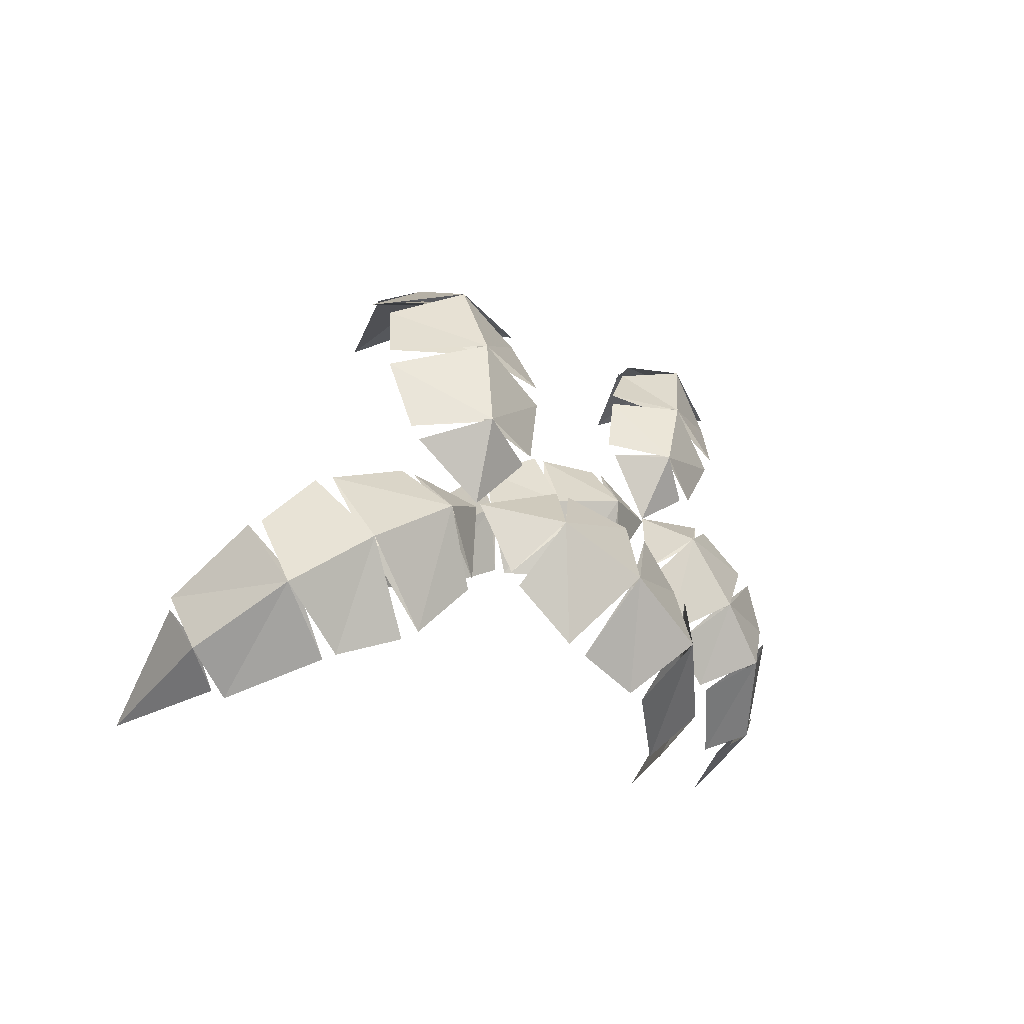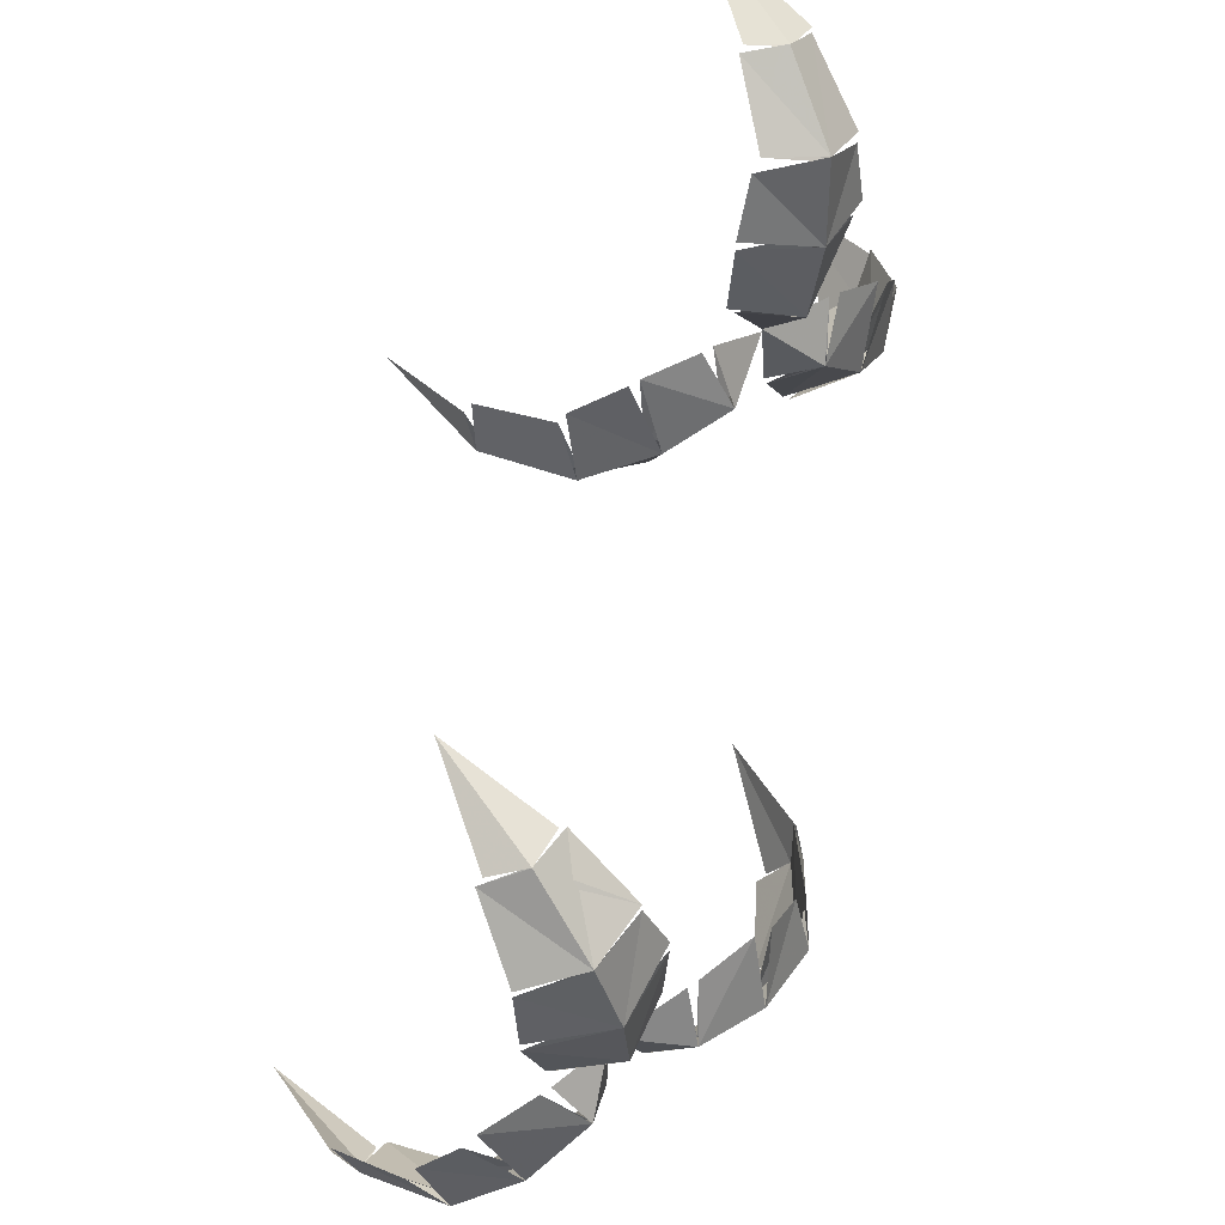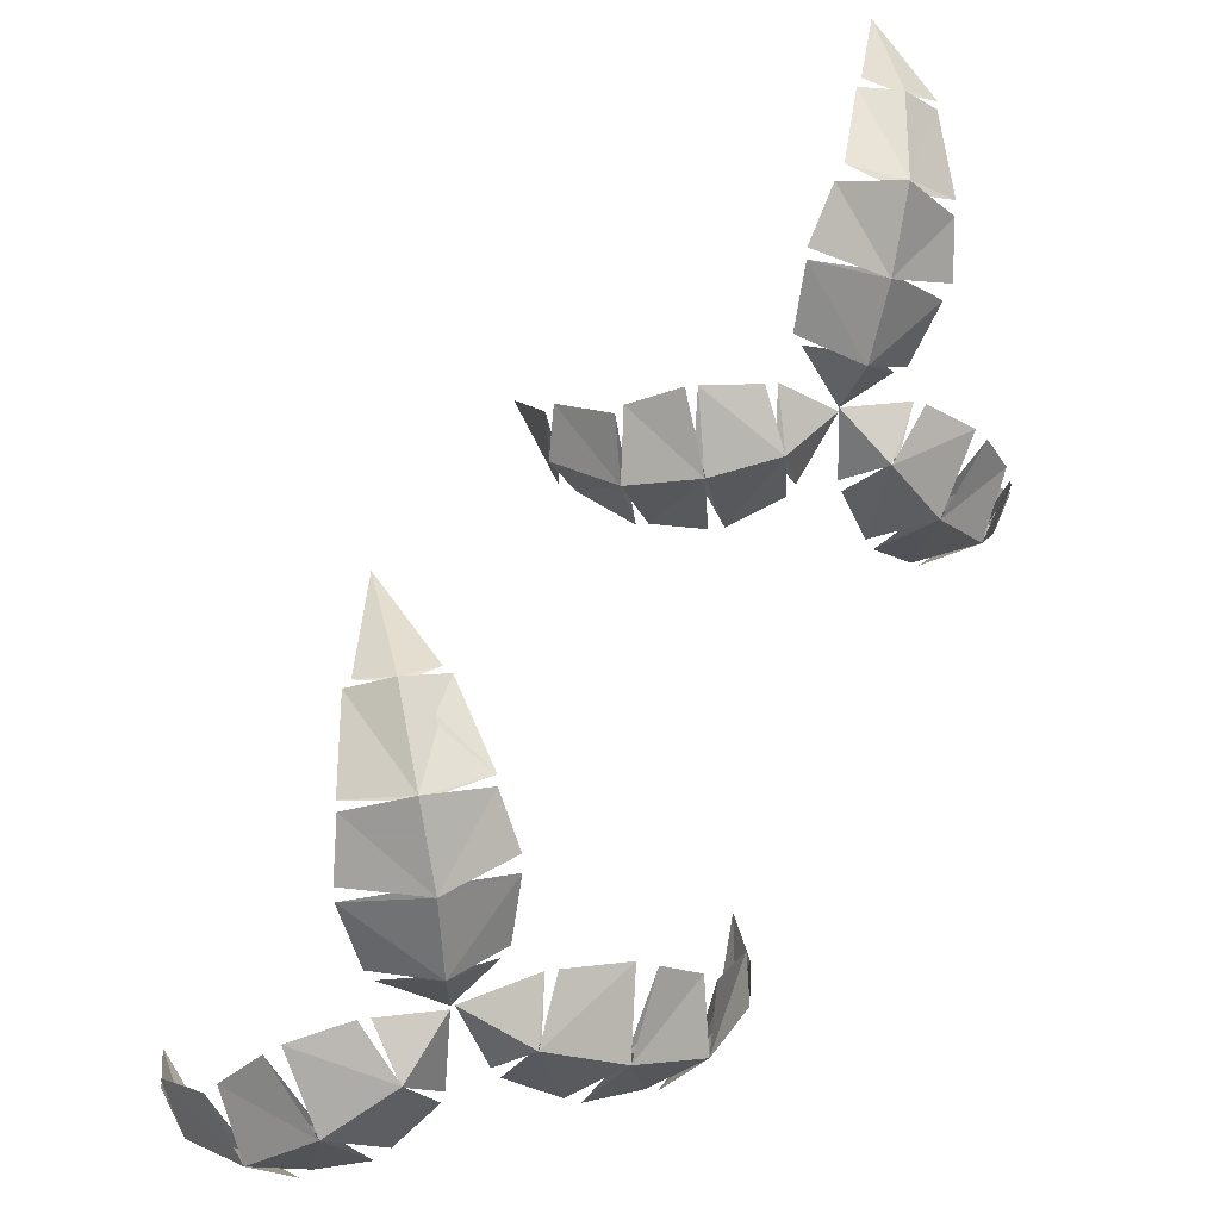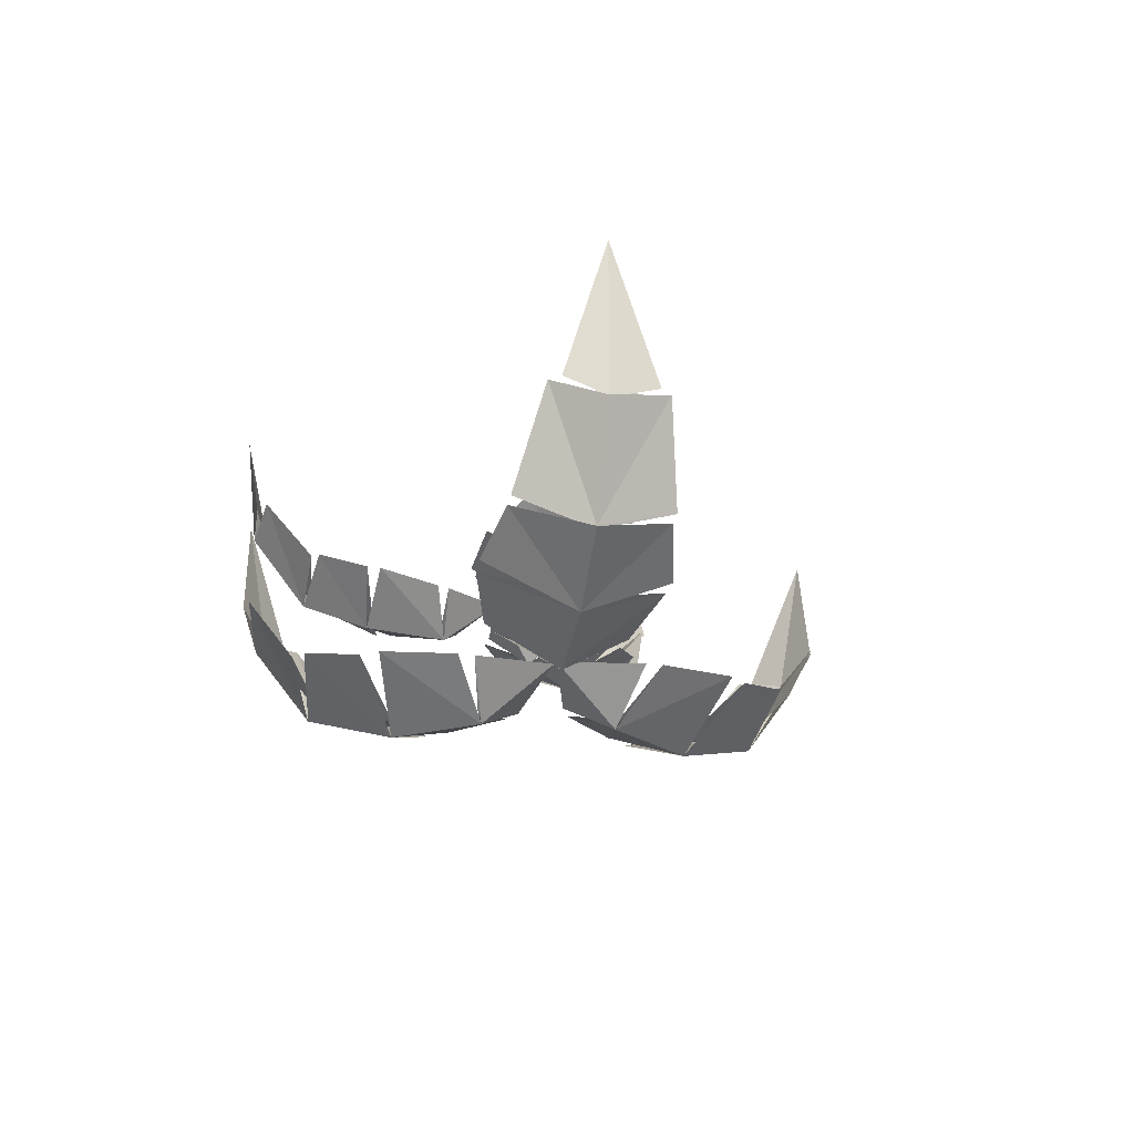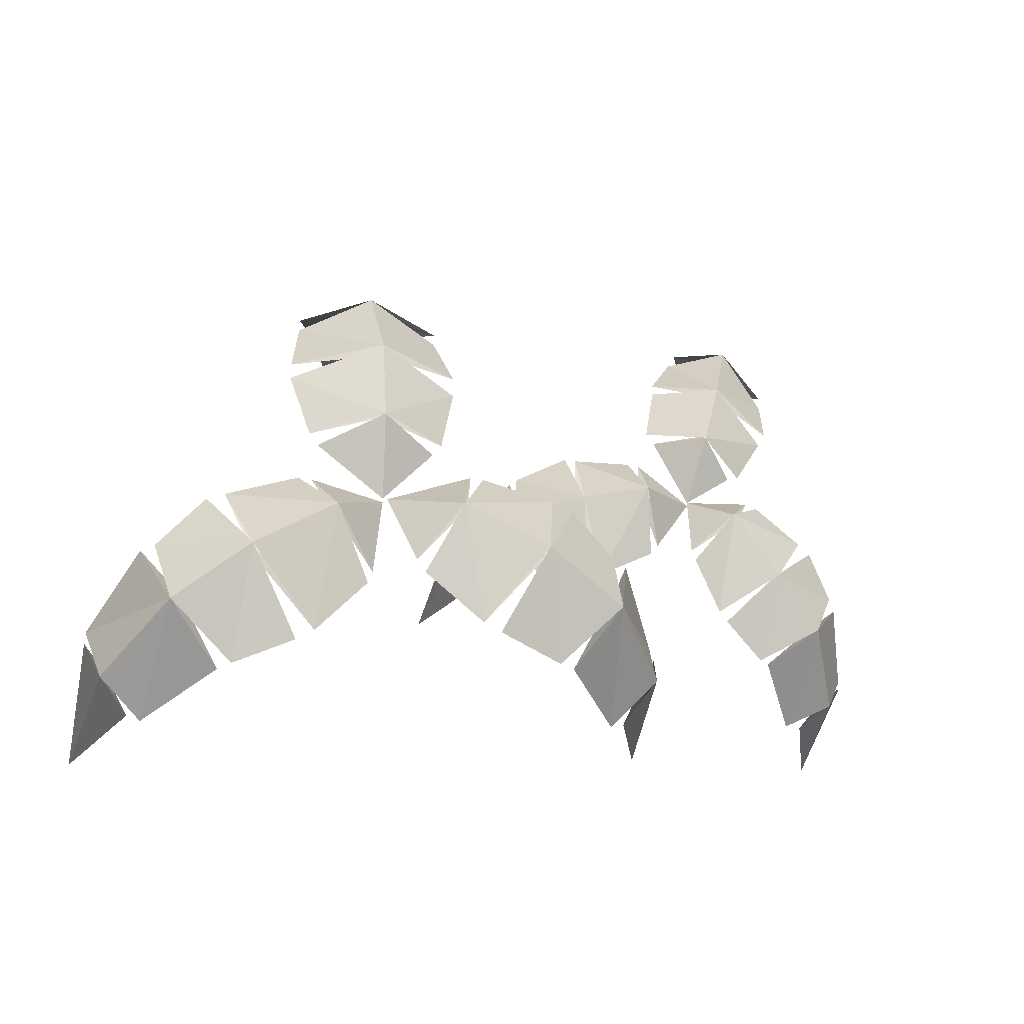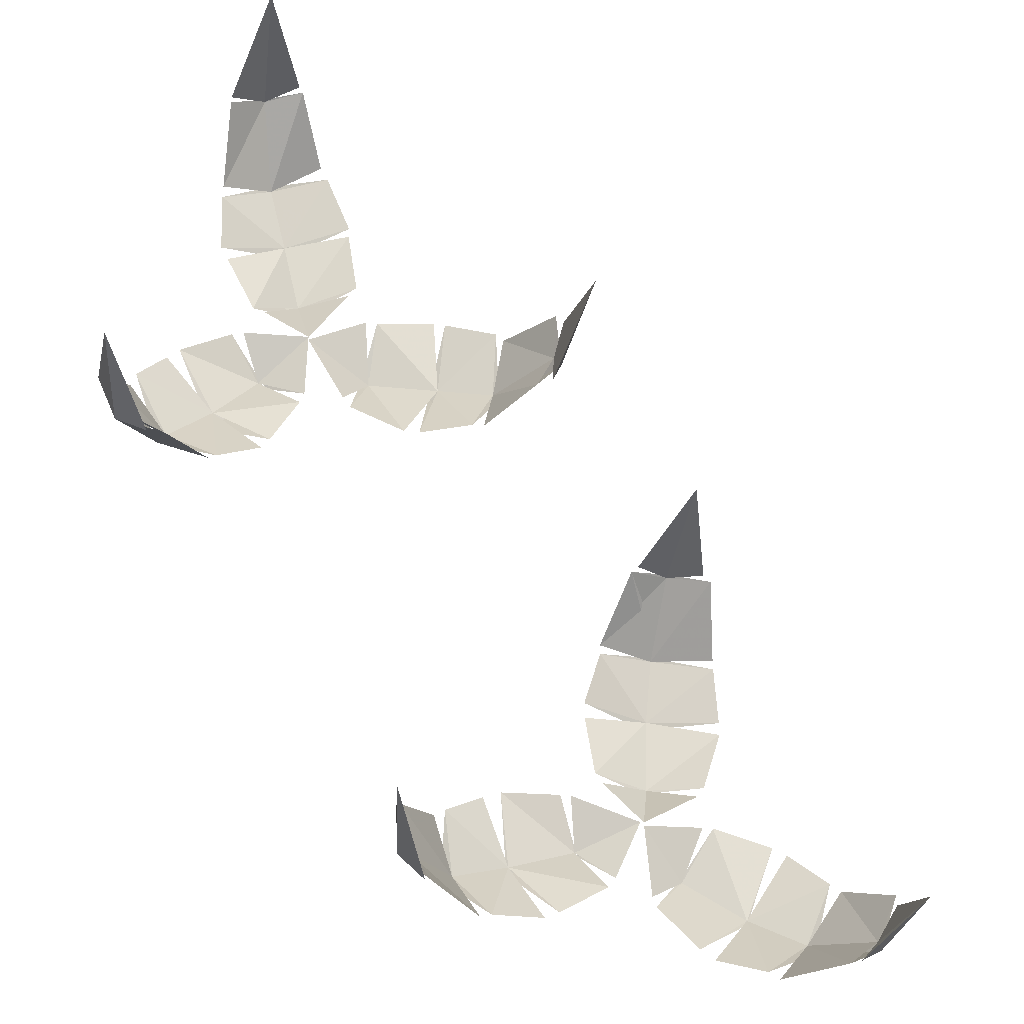
<metadata>
{"format":"obj","ext":"obj","renderer":"f3d","projection":"perspective","resolution":1024,"background":"white","views":[{"elev":-33.5,"azim":-29.4,"up":"+Z"},{"elev":62.7,"azim":-34.5,"up":"+Z"},{"elev":32.6,"azim":-10.7,"up":"+Z"},{"elev":-31.6,"azim":-135.9,"up":"+Y"},{"elev":-35.9,"azim":-13.9,"up":"+Z"},{"elev":-38.2,"azim":171.4,"up":"+Z"}]}
</metadata>
<code>
v 0.9766 -2.297 1.125
v 0.9844 -2.039 1.156
v 0.9062 -2.266 1.141
v 0.9766 -2.297 1.117
v 1.047 -2.266 1.086
v 0.8438 -2.445 0.5938
v 0.8672 -2.531 0.7188
v 0.7656 -2.461 0.7344
v 0.8672 -2.516 0.7344
v 0.9375 -2.461 0.6641
v 0.9453 -2.461 1.031
v 1.047 -2.406 0.9609
v 1.047 -2.266 1.07
v 0.8984 -2.266 1.125
v 0.8438 -2.406 1.047
v 0.9453 -2.445 1
v 0.9062 -2.516 0.875
v 1.039 -2.445 0.8203
v 1.047 -2.406 0.9297
v 0.8281 -2.406 1.016
v 0.7734 -2.445 0.9141
v 0.9062 -2.484 0.875
v 0.9609 -2.461 0.6719
v 1.023 -2.445 0.7891
v 0.7734 -2.445 0.8906
v 0.75 -2.461 0.7578
v 1.125 -2.461 0.2891
v 1.242 -2.266 0.2891
v 1.188 -2.406 0.3828
v 1.109 -2.445 0.2969
v 1.188 -2.297 0.2188
v 1.023 -2.406 0.2188
v 1.109 -2.266 0.1562
v 1.203 -2.297 0.2031
v 1.023 -2.516 0.3828
v 1.18 -2.406 0.4141
v 1.125 -2.445 0.5
v 1.023 -2.484 0.3984
v 1.008 -2.406 0.2266
v 0.9219 -2.445 0.2891
v 0.9219 -2.531 0.5156
v 1.102 -2.445 0.5234
v 1 -2.461 0.5938
v 0.9375 -2.516 0.5156
v 0.8516 -2.461 0.4297
v 0.9062 -2.445 0.3125
v 1.227 -2.039 0.1875
v 1.141 -2.266 0.1562
v 1.242 -2.266 0.2734
v 0.8438 -2.461 0.4531
v 0.9766 -2.461 0.6016
v 0.3438 -2.297 0.4531
v 0.3203 -2.039 0.4453
v 0.3672 -2.266 0.3828
v 0.3594 -2.297 0.4688
v 0.3438 -2.266 0.5391
v 0.8438 -2.445 0.5859
v 0.7266 -2.531 0.5547
v 0.7656 -2.461 0.4531
v 0.7109 -2.516 0.5391
v 0.7266 -2.461 0.6641
v 0.4453 -2.461 0.4844
v 0.4453 -2.406 0.6016
v 0.3594 -2.266 0.5547
v 0.3984 -2.266 0.3672
v 0.4844 -2.406 0.3672
v 0.4609 -2.445 0.4844
v 0.5859 -2.516 0.5156
v 0.5625 -2.445 0.6641
v 0.4609 -2.406 0.6172
v 0.5078 -2.406 0.3672
v 0.6094 -2.445 0.3672
v 0.5703 -2.484 0.5156
v 0.7031 -2.461 0.6641
v 0.5859 -2.445 0.6641
v 0.6406 -2.445 0.3672
v 0.75 -2.461 0.4297
v 0.03125 -3.172 -0.05469
v 0.08594 -3.188 -0.1875
v 0.1562 -3.258 -0.1016
v 0.1797 -3.188 0.007812
v 0.1641 -3.242 -0.1016
v 0.3359 -3.172 -0.007812
v 0.2031 -3.188 0.007812
v 0.3125 -3.219 -0.1641
v 0.1016 -3.188 -0.2109
v 0.2109 -3.172 -0.2891
v 0.3125 -3.25 -0.1641
v 0.4609 -3.133 -0.08594
v 0.375 -3.172 -0.02344
v 0.4375 -3.18 -0.2188
v 0.3594 -3.133 -0.3281
v 0.2422 -3.172 -0.3047
v 0.4609 -3.188 -0.2266
v 0.3828 -3.133 -0.3359
v 0.4922 -2.984 -0.3516
v 0.5703 -3.023 -0.2656
v 0.5703 -2.984 -0.1719
v 0.4844 -3.133 -0.1016
v 0.5469 -3.016 -0.2656
v 0.6016 -2.75 -0.2734
v 0.5156 -2.984 -0.3438
v 0.5781 -2.984 -0.1953
v 0.02344 -3.172 -0.05469
v 0.007812 -3.258 0.07031
v -0.1016 -3.188 0.03125
v 0 -3.242 0.07031
v 0.1094 -3.188 0.04688
v 0 -3.25 0.2344
v -0.1562 -3.172 0.1875
v -0.1172 -3.188 0.05469
v 0 -3.219 0.2344
v 0.125 -3.188 0.07031
v 0.1484 -3.172 0.2031
v -0.1406 -3.133 0.3359
v -0.1562 -3.172 0.2188
v -0.007812 -3.18 0.375
v 0.1172 -3.133 0.3516
v 0.1484 -3.172 0.2422
v -0.01562 -3.188 0.3906
v -0.1094 -2.984 0.4688
v -0.1406 -3.133 0.3594
v -0.01562 -3.016 0.4922
v 0.1172 -3.133 0.375
v 0.07031 -2.984 0.4766
v -0.02344 -3.023 0.5078
v -0.03125 -2.75 0.5391
v 0.05469 -2.984 0.4922
v -0.09375 -2.984 0.4844
v 0.02344 -3.172 -0.0625
v -0.1094 -3.188 -0.04688
v -0.07031 -3.258 -0.1406
v 0.007812 -3.188 -0.2266
v -0.07031 -3.242 -0.1562
v -0.08594 -3.172 -0.3516
v 0 -3.188 -0.25
v -0.2031 -3.219 -0.25
v -0.1328 -3.188 -0.04688
v -0.2578 -3.172 -0.09375
v -0.2109 -3.25 -0.2422
v -0.3359 -3.188 -0.3359
v -0.2188 -3.133 -0.4141
v -0.1172 -3.172 -0.375
v -0.3203 -3.18 -0.3203
v -0.3672 -3.133 -0.1953
v -0.2891 -3.172 -0.1094
v -0.3906 -3.133 -0.2109
v -0.4609 -2.984 -0.2969
v -0.4297 -3.023 -0.4062
v -0.3516 -2.984 -0.4609
v -0.2422 -3.133 -0.4297
v -0.4219 -3.016 -0.3906
v -0.4531 -2.75 -0.4297
v -0.375 -2.984 -0.4531
v -0.4609 -2.984 -0.3203
f 1 2 3
f 5 2 1
f 6 7 8
f 6 10 7
f 11 12 13
f 11 13 1
f 11 1 14
f 11 14 15
f 17 18 19
f 17 19 11
f 17 11 20
f 17 20 21
f 7 23 24
f 7 24 17
f 7 17 25
f 7 25 26
f 27 28 29
f 32 33 27
f 27 33 34
f 27 34 28
f 35 36 37
f 40 39 35
f 35 39 27
f 35 27 36
f 41 42 43
f 45 46 41
f 41 46 35
f 41 35 42
f 47 34 48
f 47 49 34
f 6 50 41
f 6 41 51
f 52 53 54
f 56 53 52
f 57 58 59
f 57 61 58
f 62 63 64
f 62 64 52
f 62 52 65
f 62 65 66
f 68 69 70
f 68 70 62
f 68 62 71
f 68 71 72
f 58 74 75
f 58 75 68
f 58 68 76
f 58 76 77
f 78 79 80
f 78 80 81
f 80 83 84
f 86 87 80
f 80 87 88
f 80 88 83
f 88 89 90
f 93 92 88
f 88 92 94
f 88 94 89
f 94 95 96
f 94 96 97
f 94 97 98
f 94 98 99
f 101 97 102
f 101 103 97
f 104 105 106
f 104 108 105
f 105 109 110
f 105 110 111
f 113 114 105
f 105 114 109
f 109 115 116
f 119 118 109
f 109 118 120
f 109 120 115
f 120 121 122
f 124 125 120
f 120 125 126
f 120 126 121
f 127 126 128
f 127 129 126
f 130 131 132
f 130 132 133
f 132 135 136
f 138 139 132
f 132 139 140
f 132 140 135
f 140 141 142
f 140 142 143
f 146 145 140
f 140 145 141
f 141 147 148
f 141 148 149
f 141 149 150
f 141 150 151
f 149 153 154
f 155 153 149
f 3 2 4
f 4 2 5
f 6 8 9
f 6 9 10
f 15 14 16
f 16 14 4
f 16 4 12
f 12 4 13
f 21 20 22
f 22 20 16
f 22 16 19
f 22 19 18
f 26 25 9
f 9 25 22
f 9 22 23
f 23 22 24
f 29 28 30
f 30 28 31
f 30 31 32
f 32 31 33
f 37 36 38
f 38 36 30
f 38 30 39
f 38 39 40
f 43 42 44
f 44 42 38
f 44 38 45
f 45 38 46
f 47 48 31
f 47 31 49
f 6 51 44
f 6 44 50
f 54 53 55
f 55 53 56
f 57 59 60
f 57 60 61
f 66 65 67
f 67 65 55
f 67 55 63
f 63 55 64
f 72 71 73
f 73 71 67
f 73 67 70
f 73 70 69
f 77 76 60
f 60 76 73
f 60 73 74
f 74 73 75
f 78 81 82
f 78 82 79
f 84 83 82
f 82 83 85
f 82 85 86
f 86 85 87
f 90 89 85
f 85 89 91
f 85 91 92
f 85 92 93
f 99 98 91
f 91 98 100
f 91 100 95
f 95 100 96
f 101 102 100
f 101 100 103
f 104 106 107
f 104 107 108
f 111 110 107
f 107 110 112
f 107 112 113
f 113 112 114
f 116 115 112
f 112 115 117
f 112 117 118
f 112 118 119
f 122 121 117
f 117 121 123
f 117 123 124
f 124 123 125
f 127 128 123
f 127 123 129
f 130 133 134
f 130 134 131
f 136 135 134
f 134 135 137
f 134 137 138
f 138 137 139
f 143 142 137
f 137 142 144
f 137 144 145
f 137 145 146
f 151 150 144
f 144 150 152
f 144 152 147
f 147 152 148
f 154 153 152
f 152 153 155

</code>
